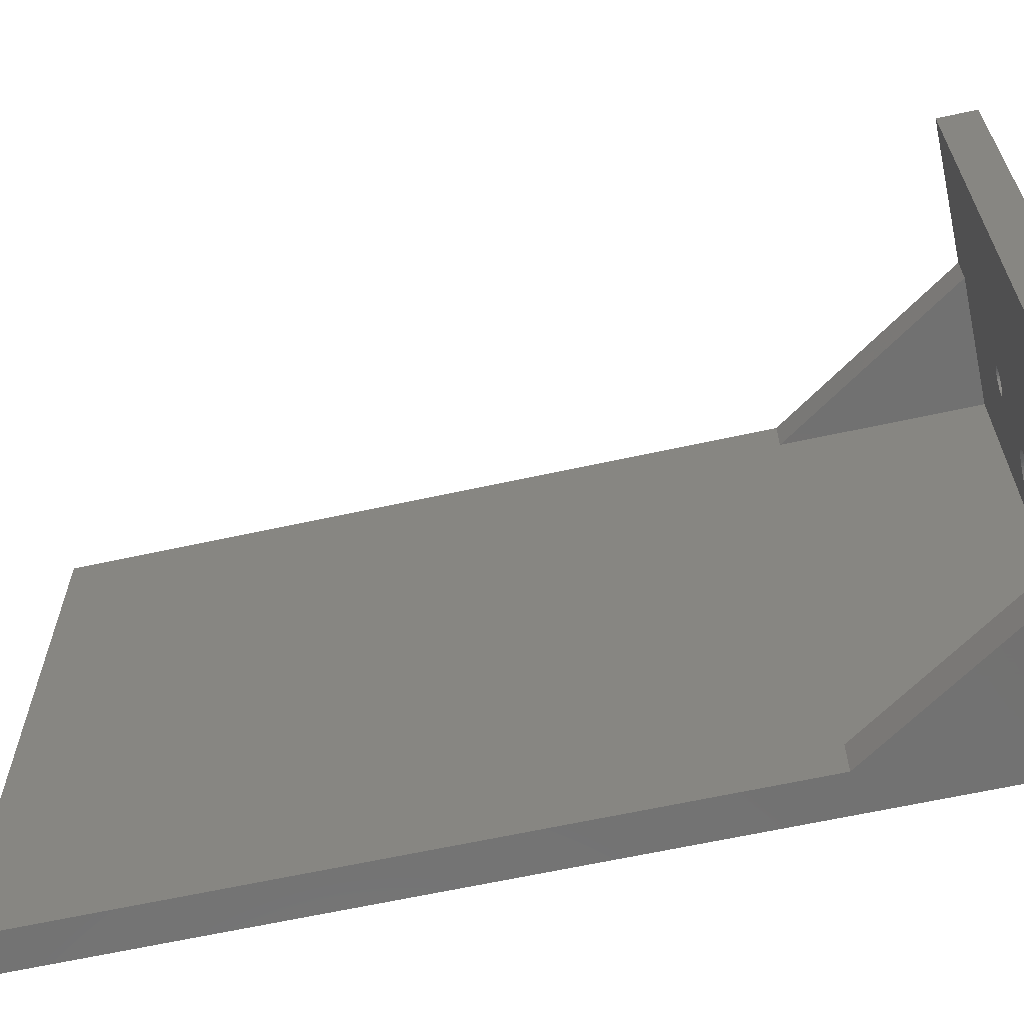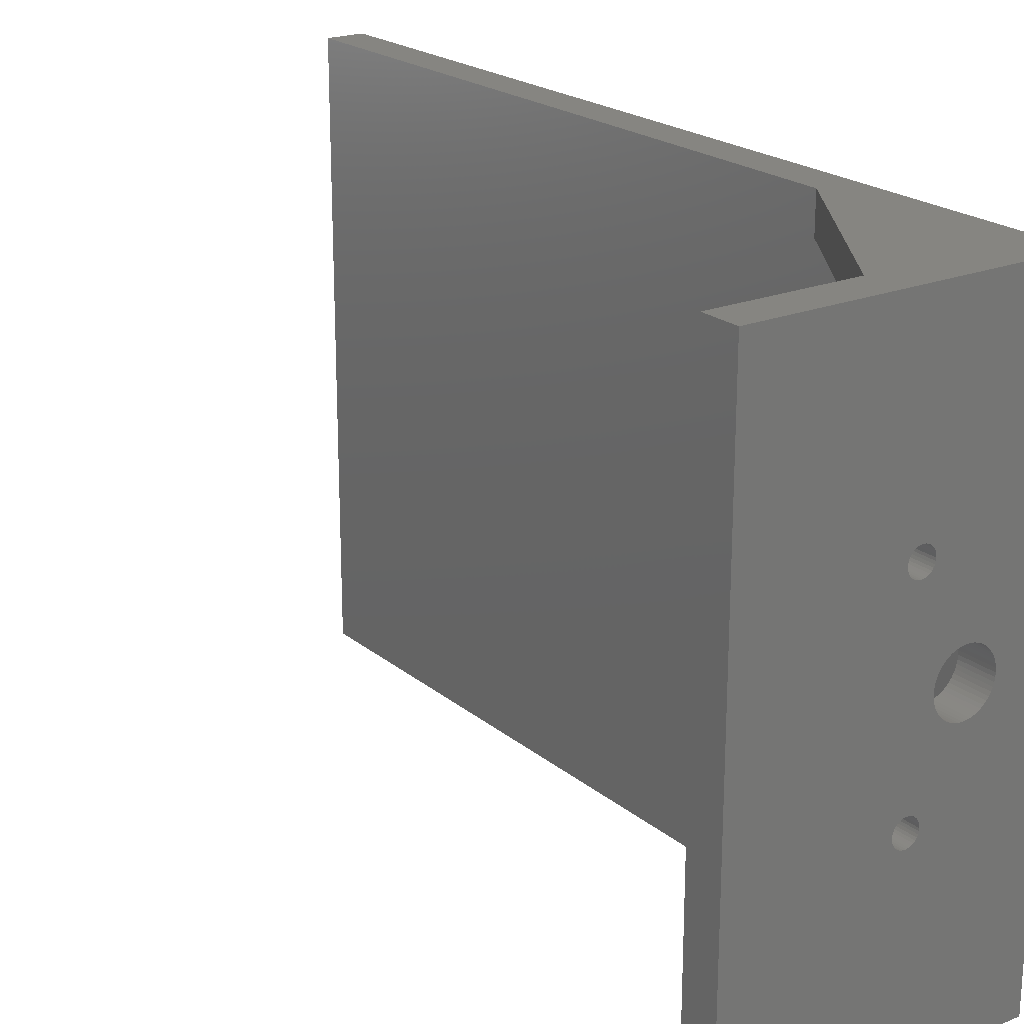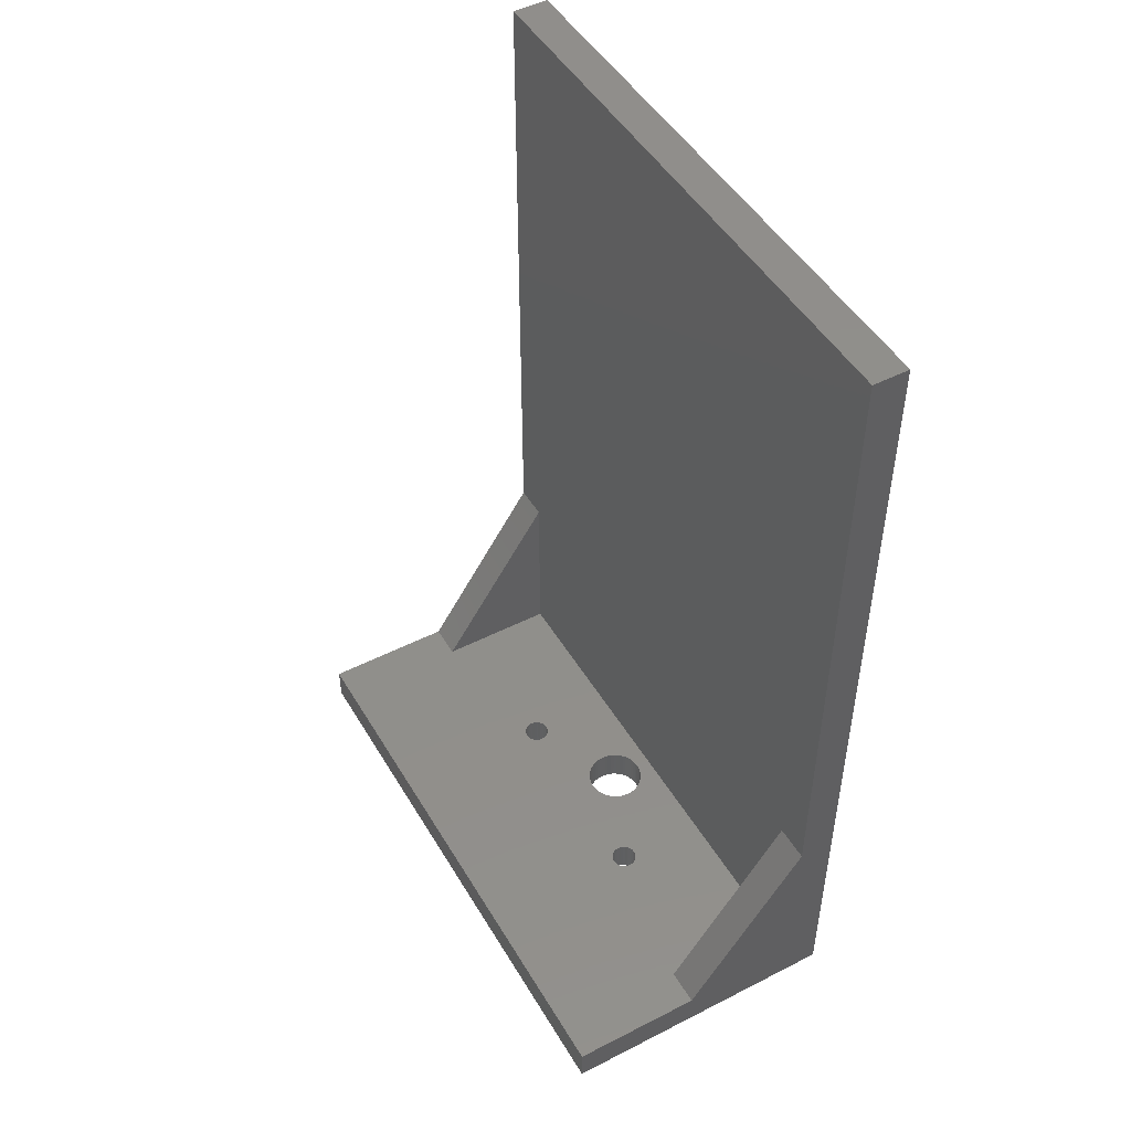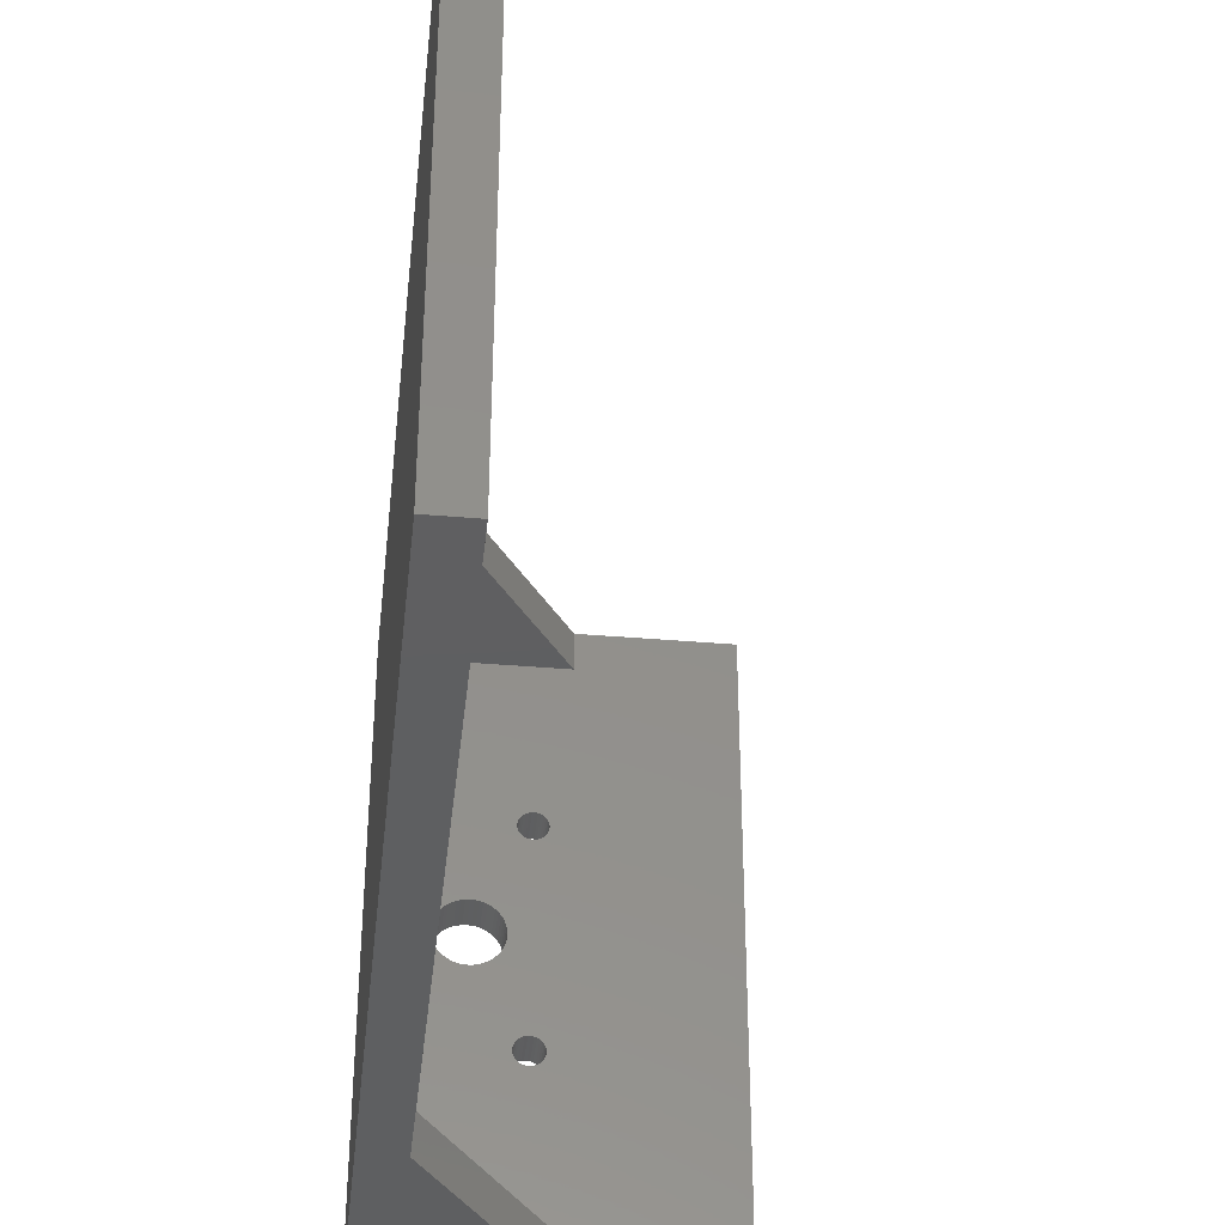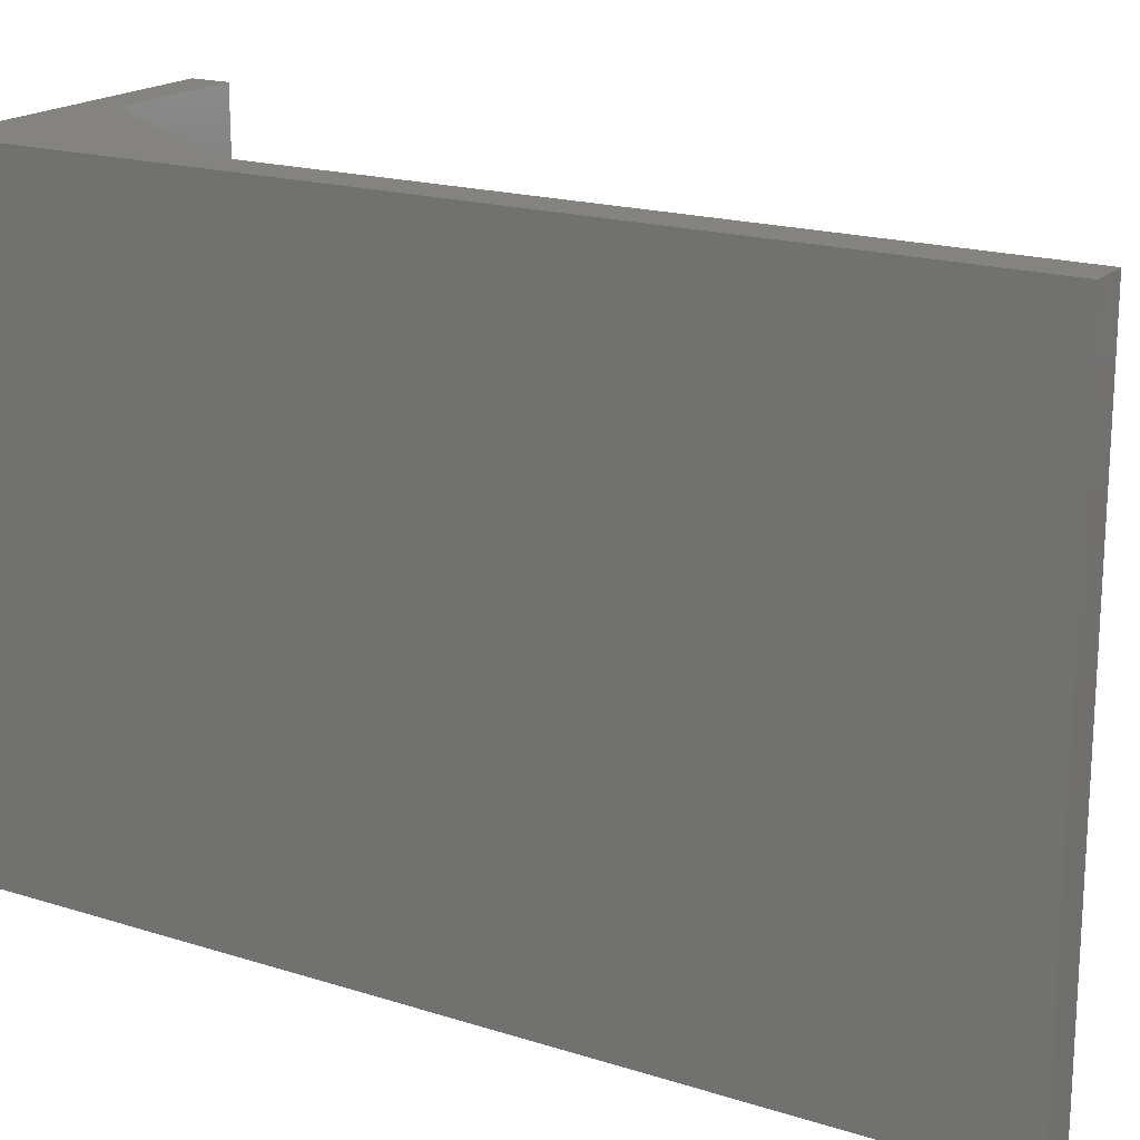
<metadata>
{"format":"stl","ext":"stl","renderer":"f3d","projection":"perspective","resolution":1024,"background":"white","views":[{"elev":-63.8,"azim":-77.5,"up":"+Z"},{"elev":21.4,"azim":-35.5,"up":"+Z"},{"elev":48.5,"azim":-29.6,"up":"+Y"},{"elev":-38.1,"azim":173.8,"up":"+Z"},{"elev":18.6,"azim":121.2,"up":"+Z"}]}
</metadata>
<code>
# stl→obj: 260 verts, 528 faces
v 0.25 0 0
v 0.25 6 0
v 0.25 0 4
v 0.25 6 4
v -1.75 0.25 0
v -1.75 0 0
v -1.75 0.25 4
v -1.75 0 4
v -0.5434 0 1.281
v -0.2521 0 1.806
v -0.2759 0 1.801
v -0.5603 0 1.254
v -0.5723 0 1.243
v -0.586 0 1.234
v -0.6011 0 1.228
v -0.6169 0 1.225
v -0.6331 0 1.225
v -0.6489 0 1.228
v -0.664 0 1.234
v -0.6777 0 1.243
v -0.6897 0 1.254
v -0.6994 0 1.266
v -0.7066 0 1.281
v -0.5506 0 1.266
v -0.1354 0 1.886
v -0.1503 0 1.867
v -0.1674 0 1.85
v -0.1864 0 1.835
v -0.2071 0 1.823
v -0.2291 0 1.813
v -0.1015 0 1.976
v -0.1058 0 1.952
v -0.113 0 1.929
v -0.1229 0 1.907
v -0.6331 0 1.4
v -0.6169 0 1.4
v -0.6169 0 2.6
v -0.6331 0 2.6
v -0.6489 0 2.603
v -0.664 0 2.609
v -0.6777 0 2.618
v -0.6897 0 2.629
v -0.6994 0 2.641
v -0.3 0 1.8
v -0.3241 0 1.801
v -0.3479 0 1.806
v -0.3709 0 1.813
v -0.3929 0 1.823
v -0.4136 0 1.835
v -0.4326 0 1.85
v -0.4497 0 1.867
v -0.4646 0 1.886
v -0.4771 0 1.907
v -0.487 0 1.929
v -0.4942 0 1.952
v -0.4985 0 1.976
v -0.5 0 2
v -0.4985 0 2.024
v -0.4942 0 2.048
v -0.487 0 2.071
v -0.4771 0 2.093
v -0.4646 0 2.114
v -0.4497 0 2.133
v -0.4326 0 2.15
v -0.4136 0 2.165
v -0.3929 0 2.177
v -0.3709 0 2.187
v -0.3479 0 2.194
v -0.3241 0 2.199
v -0.3 0 2.2
v -0.7066 0 2.656
v -0.711 0 2.671
v -0.7125 0 2.688
v -0.711 0 2.704
v -0.7066 0 2.719
v -0.6994 0 2.734
v -0.6897 0 2.746
v -0.6777 0 2.757
v -0.664 0 2.766
v -0.6489 0 2.772
v -0.6331 0 2.775
v -0.6169 0 2.775
v -0.6011 0 2.772
v -0.586 0 2.766
v -0.5723 0 2.757
v -0.5603 0 2.746
v -0.5506 0 2.734
v -0.5434 0 2.719
v -0.2759 0 2.199
v -0.2521 0 2.194
v -0.2291 0 2.187
v -0.2071 0 2.177
v -0.1864 0 2.165
v -0.1674 0 2.15
v -0.1503 0 2.133
v -0.1354 0 2.114
v -0.1229 0 2.093
v -0.113 0 2.071
v -0.1058 0 2.048
v -0.1015 0 2.024
v -0.1 0 2
v -0.711 0 1.296
v -0.7125 0 1.312
v -0.711 0 1.329
v -0.7066 0 1.344
v -0.6994 0 1.359
v -0.6897 0 1.371
v -0.6777 0 1.382
v -0.664 0 1.391
v -0.6489 0 1.397
v -0.539 0 2.704
v -0.5375 0 2.688
v -0.539 0 2.671
v -0.5434 0 2.656
v -0.5506 0 2.641
v -0.5603 0 2.629
v -0.5723 0 2.618
v -0.586 0 2.609
v -0.6011 0 2.603
v -0.6011 0 1.397
v -0.586 0 1.391
v -0.5723 0 1.382
v -0.5603 0 1.371
v -0.5506 0 1.359
v -0.5434 0 1.344
v -0.539 0 1.329
v -0.5375 0 1.312
v -0.539 0 1.296
v 0 6 4
v 0 1.5 4
v -0.8333 0.25 4
v 0 1.5 3.75
v -0.8333 0.25 3.75
v 0 0.25 3.75
v 0 0.25 0.25
v -0.1 0.25 2
v -0.1015 0.25 2.024
v -0.1058 0.25 2.048
v -0.113 0.25 2.071
v -0.1229 0.25 2.093
v -0.1354 0.25 2.114
v -0.1503 0.25 2.133
v -0.1674 0.25 2.15
v -0.1864 0.25 2.165
v -0.2071 0.25 2.177
v -0.2291 0.25 2.187
v -0.2521 0.25 2.194
v -0.2759 0.25 2.199
v -0.3 0.25 2.2
v -0.5434 0.25 2.719
v -0.5506 0.25 2.734
v -0.5603 0.25 2.746
v -0.5723 0.25 2.757
v -0.586 0.25 2.766
v -0.6011 0.25 2.772
v -0.6169 0.25 2.775
v -0.6331 0.25 2.775
v -0.6489 0.25 2.772
v -0.664 0.25 2.766
v -0.6777 0.25 2.757
v -0.6897 0.25 2.746
v -0.6994 0.25 2.734
v -0.6169 0.25 1.4
v -0.5 0.25 2
v -0.4985 0.25 1.976
v -0.4942 0.25 1.952
v -0.487 0.25 1.929
v -0.4771 0.25 1.907
v -0.4646 0.25 1.886
v -0.4497 0.25 1.867
v -0.4326 0.25 1.85
v -0.4136 0.25 1.835
v -0.3929 0.25 1.823
v -0.3709 0.25 1.813
v -0.3479 0.25 1.806
v -0.3241 0.25 1.801
v -0.3 0.25 1.8
v -0.6169 0.25 2.6
v -0.3241 0.25 2.199
v -0.3479 0.25 2.194
v -0.3709 0.25 2.187
v -0.3929 0.25 2.177
v -0.4136 0.25 2.165
v -0.4326 0.25 2.15
v -0.4497 0.25 2.133
v -0.4646 0.25 2.114
v -0.4771 0.25 2.093
v -0.487 0.25 2.071
v -0.4942 0.25 2.048
v -0.4985 0.25 2.024
v -0.6331 0.25 2.6
v -0.6331 0.25 1.4
v -0.6489 0.25 1.397
v -0.664 0.25 1.391
v -0.6777 0.25 1.382
v -0.6897 0.25 1.371
v -0.6994 0.25 1.359
v -0.7066 0.25 1.344
v -0.711 0.25 1.329
v -0.7125 0.25 1.312
v -0.8333 0.25 0.25
v -0.6331 0.25 1.225
v -0.6169 0.25 1.225
v -0.6011 0.25 1.228
v -0.586 0.25 1.234
v -0.5723 0.25 1.243
v -0.5603 0.25 1.254
v -0.5506 0.25 1.266
v -0.5434 0.25 1.281
v -0.539 0.25 1.296
v -0.5375 0.25 1.312
v -0.2759 0.25 1.801
v -0.2521 0.25 1.806
v -0.2291 0.25 1.813
v -0.2071 0.25 1.823
v -0.1864 0.25 1.835
v -0.1674 0.25 1.85
v -0.1503 0.25 1.867
v -0.1354 0.25 1.886
v -0.1229 0.25 1.907
v -0.113 0.25 1.929
v -0.1058 0.25 1.952
v -0.1015 0.25 1.976
v -0.7066 0.25 2.719
v -0.711 0.25 2.704
v -0.7125 0.25 2.688
v -0.539 0.25 1.329
v -0.5434 0.25 1.344
v -0.5506 0.25 1.359
v -0.5603 0.25 1.371
v -0.5723 0.25 1.382
v -0.586 0.25 1.391
v -0.6011 0.25 1.397
v -0.6011 0.25 2.603
v -0.586 0.25 2.609
v -0.5723 0.25 2.618
v -0.5603 0.25 2.629
v -0.5506 0.25 2.641
v -0.5434 0.25 2.656
v -0.539 0.25 2.671
v -0.5375 0.25 2.688
v -0.539 0.25 2.704
v -0.711 0.25 1.296
v -0.7066 0.25 1.281
v -0.6994 0.25 1.266
v -0.6897 0.25 1.254
v -0.6777 0.25 1.243
v -0.664 0.25 1.234
v -0.6489 0.25 1.228
v -0.711 0.25 2.671
v -0.7066 0.25 2.656
v -0.6994 0.25 2.641
v -0.6897 0.25 2.629
v -0.6777 0.25 2.618
v -0.664 0.25 2.609
v -0.6489 0.25 2.603
v -0.8333 0.25 0
v 0 6 0
v 0 1.5 0
v 0 1.5 0.25
f 1 2 3
f 3 2 4
f 5 6 7
f 7 6 8
f 9 10 11
f 6 12 13
f 6 13 14
f 6 14 15
f 6 15 16
f 6 16 17
f 6 17 18
f 6 18 19
f 6 19 20
f 6 20 21
f 6 21 22
f 6 22 23
f 6 23 8
f 24 25 26
f 24 26 27
f 24 27 28
f 24 28 29
f 24 29 30
f 24 30 10
f 24 10 9
f 1 3 31
f 1 31 32
f 1 32 33
f 1 33 34
f 1 34 25
f 1 25 24
f 1 24 12
f 1 12 6
f 35 36 37
f 35 37 38
f 35 38 39
f 35 39 40
f 35 40 41
f 35 41 42
f 35 42 43
f 35 43 8
f 36 44 45
f 36 45 46
f 36 46 47
f 36 47 48
f 36 48 49
f 36 49 50
f 36 50 51
f 36 51 52
f 36 52 53
f 36 53 54
f 36 54 55
f 36 55 56
f 36 56 57
f 36 57 37
f 37 57 58
f 37 58 59
f 37 59 60
f 37 60 61
f 37 61 62
f 37 62 63
f 37 63 64
f 37 64 65
f 37 65 66
f 37 66 67
f 37 67 68
f 37 68 69
f 37 69 70
f 8 43 71
f 8 71 72
f 8 72 73
f 8 73 74
f 8 74 75
f 8 75 76
f 8 76 77
f 8 77 78
f 8 78 79
f 8 79 80
f 8 80 81
f 8 81 82
f 8 82 83
f 8 83 84
f 8 84 85
f 8 85 86
f 3 8 86
f 3 86 87
f 3 87 88
f 3 88 70
f 3 70 89
f 3 89 90
f 3 90 91
f 3 91 92
f 3 92 93
f 3 93 94
f 3 94 95
f 3 95 96
f 3 96 97
f 3 97 98
f 3 98 99
f 3 99 100
f 3 100 101
f 3 101 31
f 8 23 102
f 8 102 103
f 8 103 104
f 8 104 105
f 8 105 106
f 8 106 107
f 8 107 108
f 8 108 109
f 8 109 110
f 8 110 35
f 70 88 111
f 70 111 112
f 70 112 113
f 70 113 114
f 70 114 115
f 70 115 116
f 70 116 117
f 70 117 118
f 70 118 119
f 70 119 37
f 44 36 120
f 44 120 121
f 44 121 122
f 44 122 123
f 44 123 124
f 44 124 125
f 44 125 126
f 44 126 127
f 44 127 128
f 44 128 9
f 44 9 11
f 3 4 129
f 3 129 130
f 3 130 131
f 3 131 7
f 3 7 8
f 132 133 130
f 130 133 131
f 134 135 136
f 134 136 137
f 134 137 138
f 134 138 139
f 134 139 140
f 134 140 141
f 134 141 142
f 134 142 143
f 134 143 144
f 134 144 145
f 134 145 146
f 134 146 147
f 134 147 148
f 134 148 149
f 134 149 150
f 134 150 151
f 134 151 152
f 134 152 153
f 134 153 154
f 134 154 155
f 134 155 156
f 134 156 157
f 134 157 158
f 134 158 159
f 134 159 160
f 134 160 161
f 134 161 162
f 163 164 165
f 163 165 166
f 163 166 167
f 163 167 168
f 163 168 169
f 163 169 170
f 163 170 171
f 163 171 172
f 163 172 173
f 163 173 174
f 163 174 175
f 163 175 176
f 163 176 177
f 178 149 179
f 178 179 180
f 178 180 181
f 178 181 182
f 178 182 183
f 178 183 184
f 178 184 185
f 178 185 186
f 178 186 187
f 178 187 188
f 178 188 189
f 178 189 190
f 191 192 193
f 191 193 194
f 191 194 195
f 191 195 196
f 191 196 197
f 191 197 198
f 191 198 199
f 191 199 200
f 191 200 201
f 135 201 202
f 135 202 203
f 135 203 204
f 135 204 205
f 135 205 206
f 135 206 207
f 135 207 208
f 135 208 209
f 135 209 210
f 135 210 211
f 135 211 177
f 135 177 212
f 135 212 213
f 135 213 214
f 135 214 215
f 135 215 216
f 135 216 217
f 135 217 218
f 135 218 219
f 135 219 220
f 135 220 221
f 135 221 222
f 135 222 223
f 135 223 136
f 133 134 162
f 133 162 224
f 133 224 225
f 133 225 226
f 133 226 201
f 133 201 7
f 133 7 131
f 177 211 227
f 177 227 228
f 177 228 229
f 177 229 230
f 177 230 231
f 177 231 232
f 177 232 233
f 177 233 163
f 149 178 234
f 149 234 235
f 149 235 236
f 149 236 237
f 149 237 238
f 149 238 239
f 149 239 240
f 149 240 241
f 149 241 242
f 149 242 150
f 201 200 243
f 201 243 244
f 201 244 245
f 201 245 246
f 201 246 247
f 201 247 248
f 201 248 249
f 201 249 202
f 201 226 250
f 201 250 251
f 201 251 252
f 201 252 253
f 201 253 254
f 201 254 255
f 201 255 256
f 201 256 191
f 192 191 163
f 163 191 178
f 163 178 164
f 164 178 190
f 201 257 7
f 7 257 5
f 129 258 259
f 129 259 260
f 129 260 132
f 129 132 130
f 134 132 135
f 135 132 260
f 133 132 134
f 258 2 259
f 259 2 1
f 259 1 257
f 1 6 257
f 257 6 5
f 259 257 260
f 260 257 201
f 135 260 201
f 36 233 120
f 120 233 232
f 120 232 121
f 121 232 231
f 121 231 122
f 122 231 230
f 122 230 123
f 123 230 229
f 123 229 124
f 124 229 228
f 124 228 125
f 125 228 227
f 125 227 126
f 126 227 211
f 126 211 127
f 233 36 163
f 163 36 35
f 163 35 192
f 192 35 110
f 192 110 193
f 193 110 109
f 193 109 194
f 194 109 108
f 194 108 195
f 195 108 107
f 195 107 196
f 196 107 106
f 196 106 197
f 197 106 105
f 197 105 198
f 198 105 104
f 198 104 199
f 199 104 103
f 199 103 200
f 17 249 18
f 18 249 248
f 18 248 19
f 19 248 247
f 19 247 20
f 20 247 246
f 20 246 21
f 21 246 245
f 21 245 22
f 22 245 244
f 22 244 23
f 23 244 243
f 23 243 102
f 102 243 200
f 102 200 103
f 249 17 202
f 202 17 16
f 202 16 203
f 203 16 15
f 203 15 204
f 204 15 14
f 204 14 205
f 205 14 13
f 205 13 206
f 206 13 12
f 206 12 207
f 207 12 24
f 207 24 208
f 208 24 9
f 208 9 209
f 209 9 128
f 209 128 210
f 210 128 127
f 210 127 211
f 82 155 83
f 83 155 154
f 83 154 84
f 84 154 153
f 84 153 85
f 85 153 152
f 85 152 86
f 86 152 151
f 86 151 87
f 87 151 150
f 87 150 88
f 88 150 242
f 88 242 111
f 111 242 241
f 111 241 112
f 155 82 156
f 156 82 81
f 156 81 157
f 157 81 80
f 157 80 158
f 158 80 79
f 158 79 159
f 159 79 78
f 159 78 160
f 160 78 77
f 160 77 161
f 161 77 76
f 161 76 162
f 162 76 75
f 162 75 224
f 224 75 74
f 224 74 225
f 225 74 73
f 225 73 226
f 38 256 39
f 39 256 255
f 39 255 40
f 40 255 254
f 40 254 41
f 41 254 253
f 41 253 42
f 42 253 252
f 42 252 43
f 43 252 251
f 43 251 71
f 71 251 250
f 71 250 72
f 72 250 226
f 72 226 73
f 256 38 191
f 191 38 37
f 191 37 178
f 178 37 119
f 178 119 234
f 234 119 118
f 234 118 235
f 235 118 117
f 235 117 236
f 236 117 116
f 236 116 237
f 237 116 115
f 237 115 238
f 238 115 114
f 238 114 239
f 239 114 113
f 239 113 240
f 240 113 112
f 240 112 241
f 70 148 89
f 89 148 147
f 89 147 90
f 90 147 146
f 90 146 91
f 91 146 145
f 91 145 92
f 92 145 144
f 92 144 93
f 93 144 143
f 93 143 94
f 94 143 142
f 94 142 95
f 95 142 141
f 95 141 96
f 96 141 140
f 96 140 97
f 97 140 139
f 97 139 98
f 98 139 138
f 98 138 99
f 99 138 137
f 99 137 100
f 100 137 136
f 100 136 101
f 148 70 149
f 149 70 69
f 149 69 179
f 179 69 68
f 179 68 180
f 180 68 67
f 180 67 181
f 181 67 66
f 181 66 182
f 182 66 65
f 182 65 183
f 183 65 64
f 183 64 184
f 184 64 63
f 184 63 185
f 185 63 62
f 185 62 186
f 186 62 61
f 186 61 187
f 187 61 60
f 187 60 188
f 188 60 59
f 188 59 189
f 189 59 58
f 189 58 190
f 190 58 57
f 190 57 164
f 44 176 45
f 45 176 175
f 45 175 46
f 46 175 174
f 46 174 47
f 47 174 173
f 47 173 48
f 48 173 172
f 48 172 49
f 49 172 171
f 49 171 50
f 50 171 170
f 50 170 51
f 51 170 169
f 51 169 52
f 52 169 168
f 52 168 53
f 53 168 167
f 53 167 54
f 54 167 166
f 54 166 55
f 55 166 165
f 55 165 56
f 56 165 164
f 56 164 57
f 176 44 177
f 177 44 11
f 177 11 212
f 212 11 10
f 212 10 213
f 213 10 30
f 213 30 214
f 214 30 29
f 214 29 215
f 215 29 28
f 215 28 216
f 216 28 27
f 216 27 217
f 217 27 26
f 217 26 218
f 218 26 25
f 218 25 219
f 219 25 34
f 219 34 220
f 220 34 33
f 220 33 221
f 221 33 32
f 221 32 222
f 222 32 31
f 222 31 223
f 223 31 101
f 223 101 136
f 2 258 4
f 4 258 129

</code>
